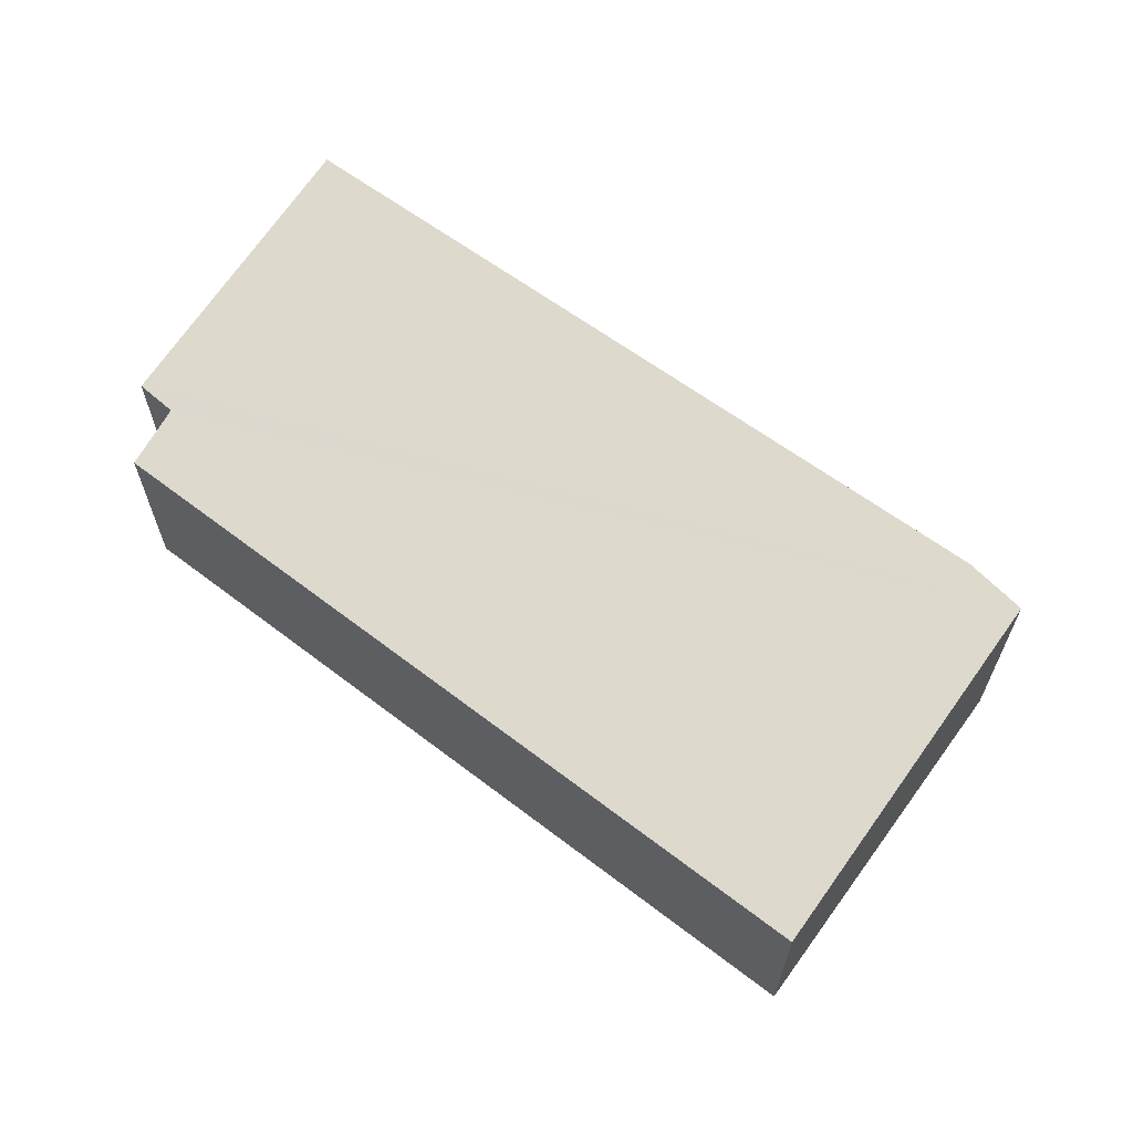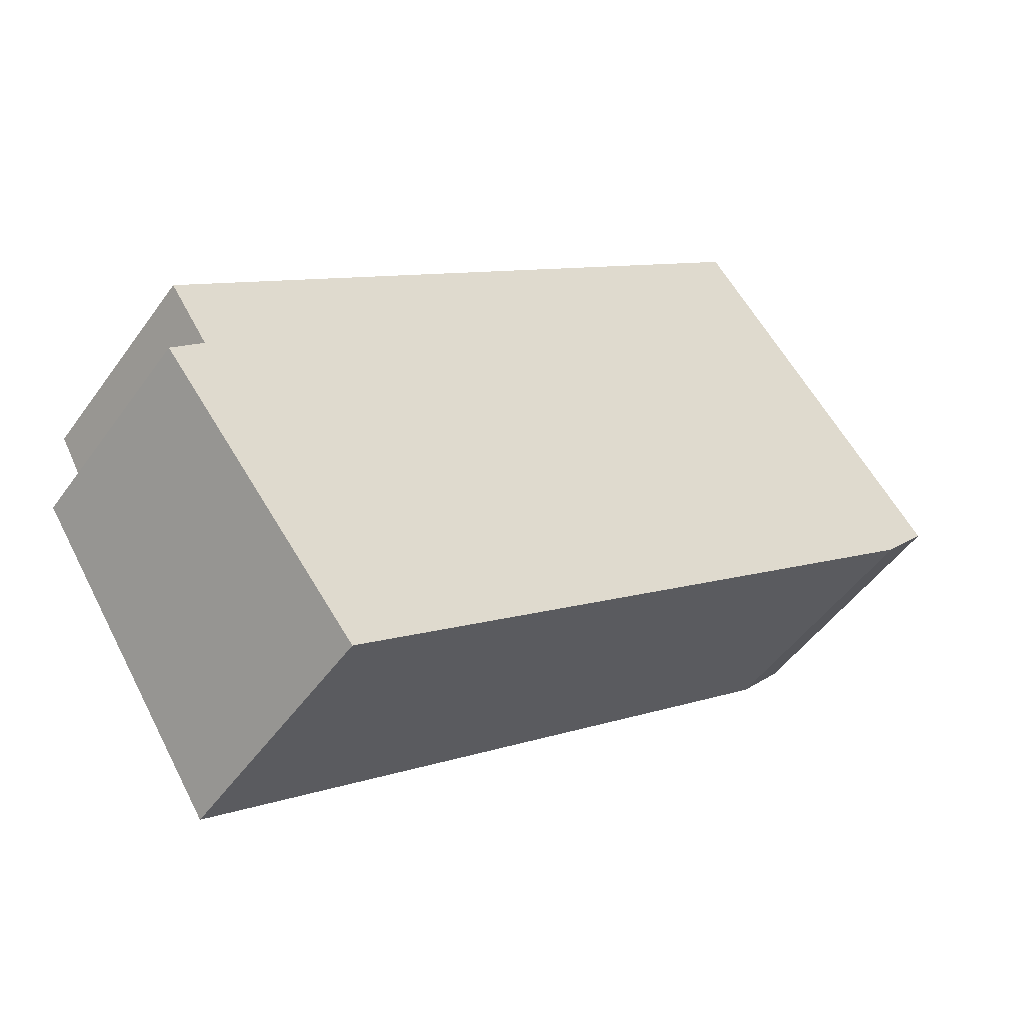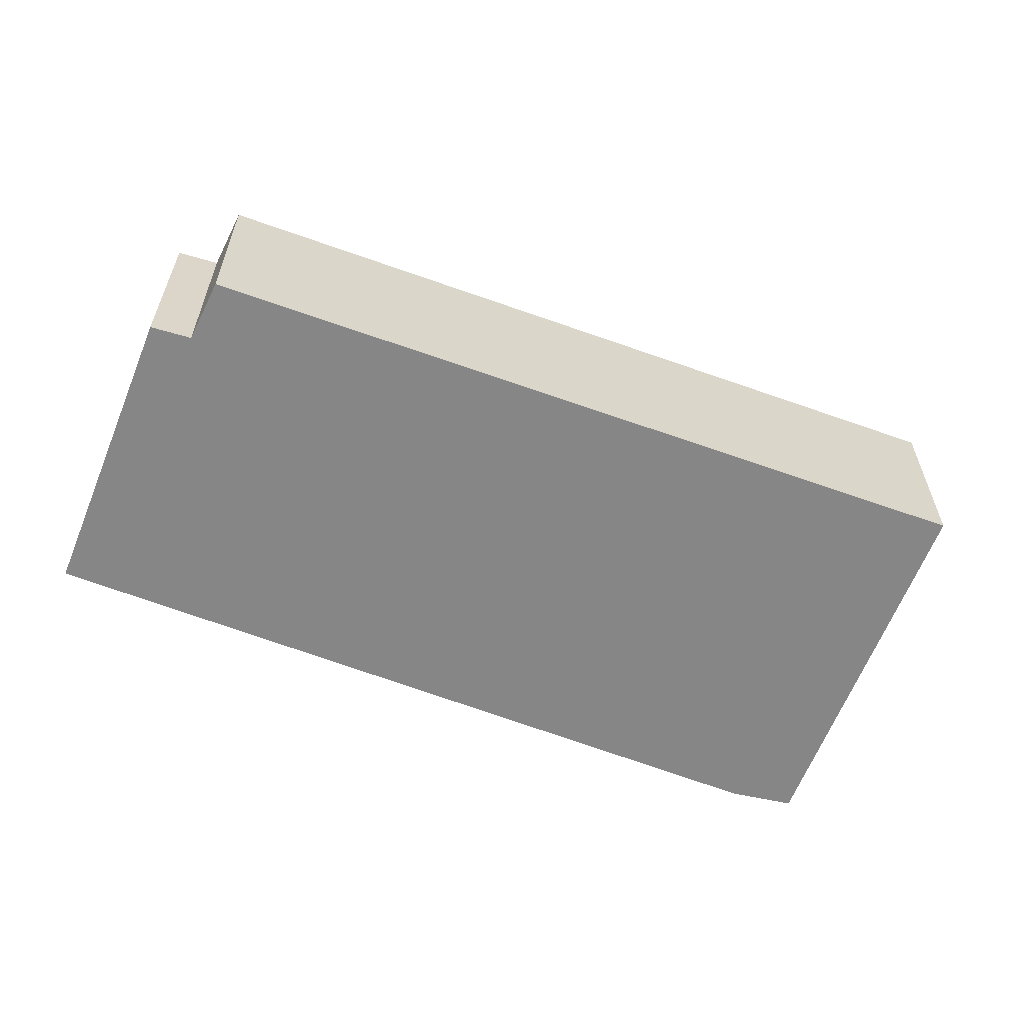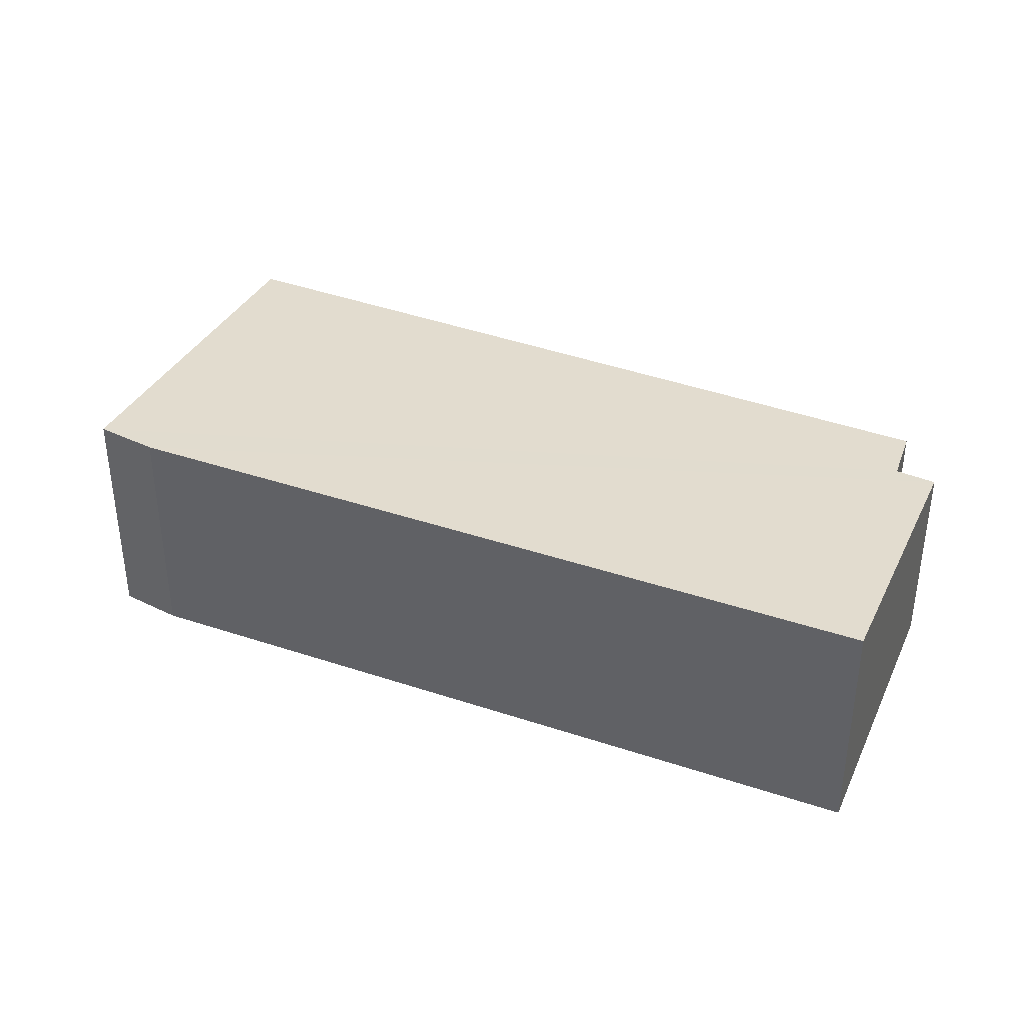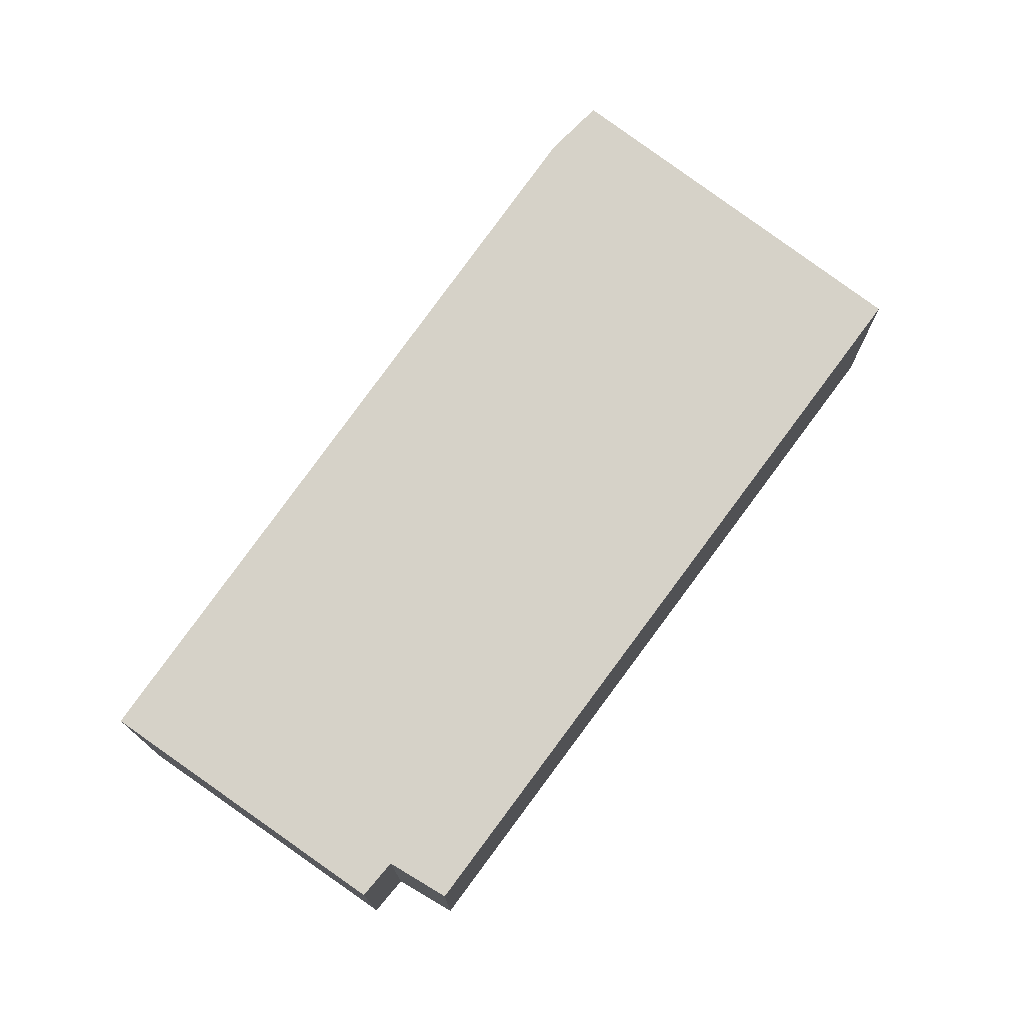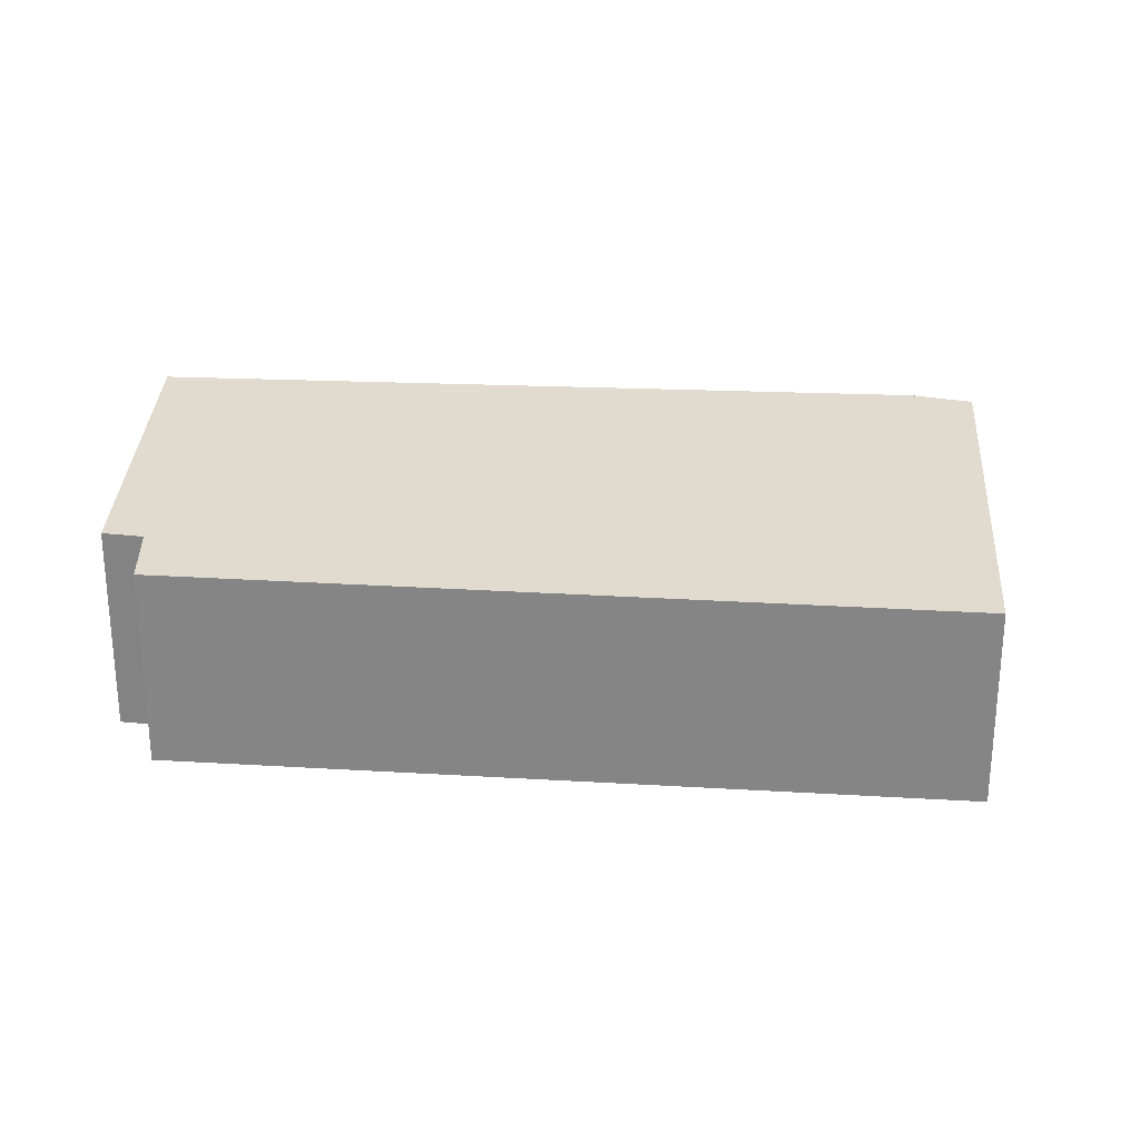
<metadata>
{"format":"obj","ext":"obj","renderer":"f3d","projection":"perspective","resolution":1024,"background":"white","views":[{"elev":65.6,"azim":-2.5,"up":"+Y"},{"elev":-48.8,"azim":-33.8,"up":"+Z"},{"elev":-62.2,"azim":-60.0,"up":"+Y"},{"elev":39.7,"azim":164.0,"up":"+Y"},{"elev":75.1,"azim":-93.5,"up":"+Y"},{"elev":27.4,"azim":-34.7,"up":"+Y"}]}
</metadata>
<code>
v  0.057 2.075 -0.819
v  8.013 2.414 1.637
v  1.938 2.403 -3.205
v  8.439 2.403 2.106
v  0.359 2.071 -0.532
v  6.069 1.991 5.096
v  0 2.002 1.226e-16
v  8.013 -1.002e-16 1.637
v  8.439 -1.29e-16 2.106
v  1.938 1.963e-16 -3.205
v  0.057 5.015e-17 -0.819
v  0.359 3.258e-17 -0.532
v  0 0 0
v  6.069 -3.12e-16 5.096
g defaultobject
f 1 2 3
f 2 1 4
f 4 1 5
f 4 5 6
f 6 5 7
f 4 8 2
f 8 4 9
f 8 3 2
f 3 8 10
f 10 1 3
f 1 10 11
f 12 7 5
f 7 12 13
f 11 5 1
f 5 11 12
f 13 6 7
f 6 13 14
f 6 9 4
f 9 6 14
f 8 11 10
f 11 8 9
f 11 9 12
f 12 9 14
f 12 14 13

</code>
